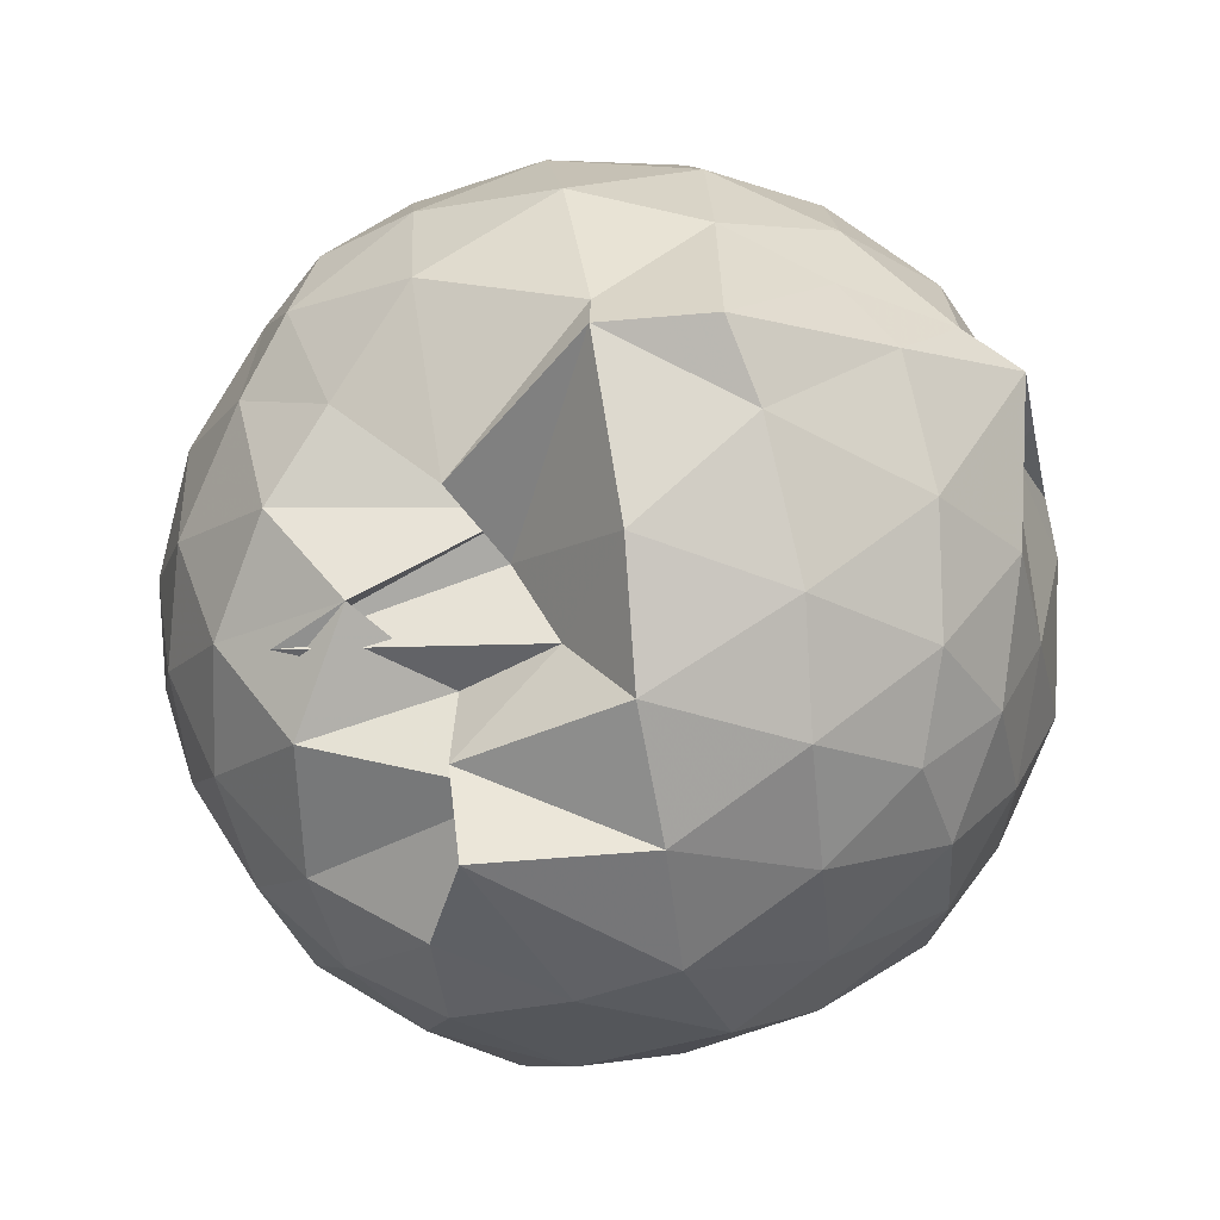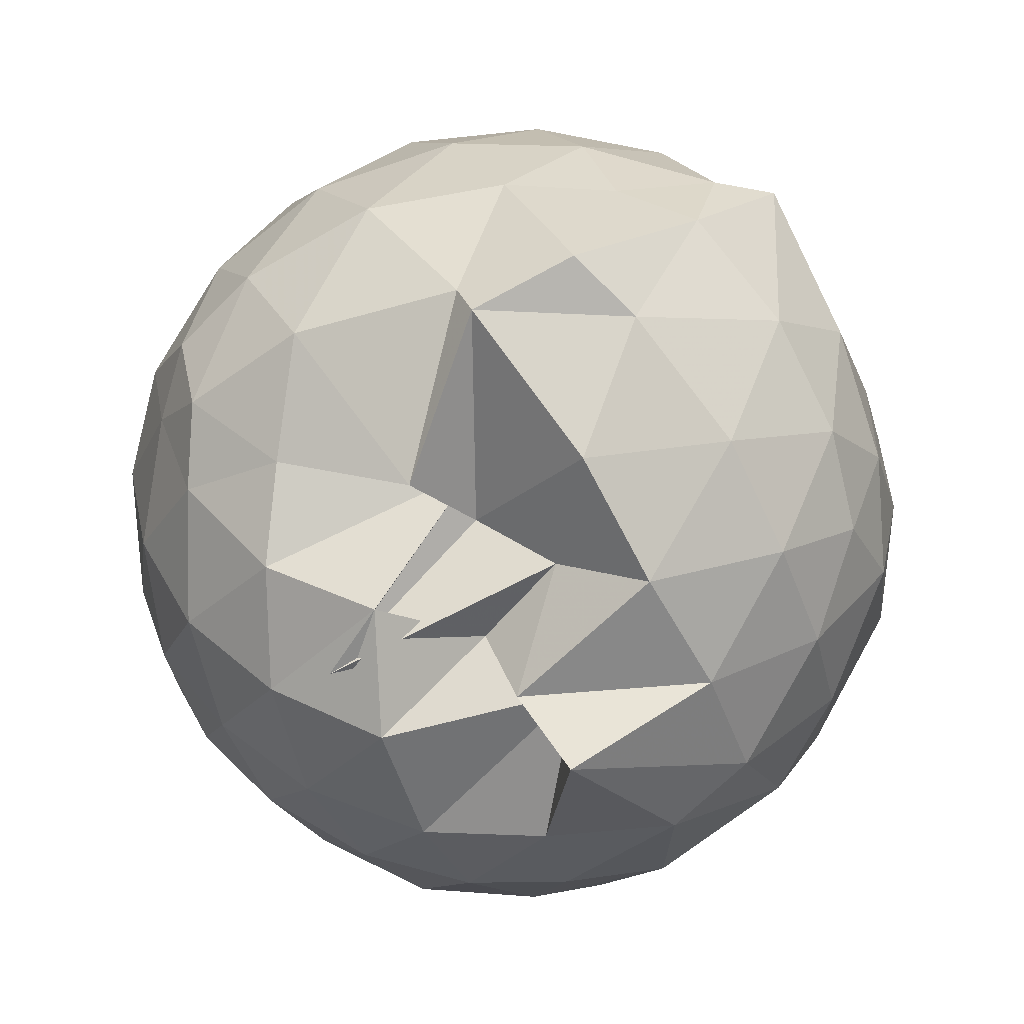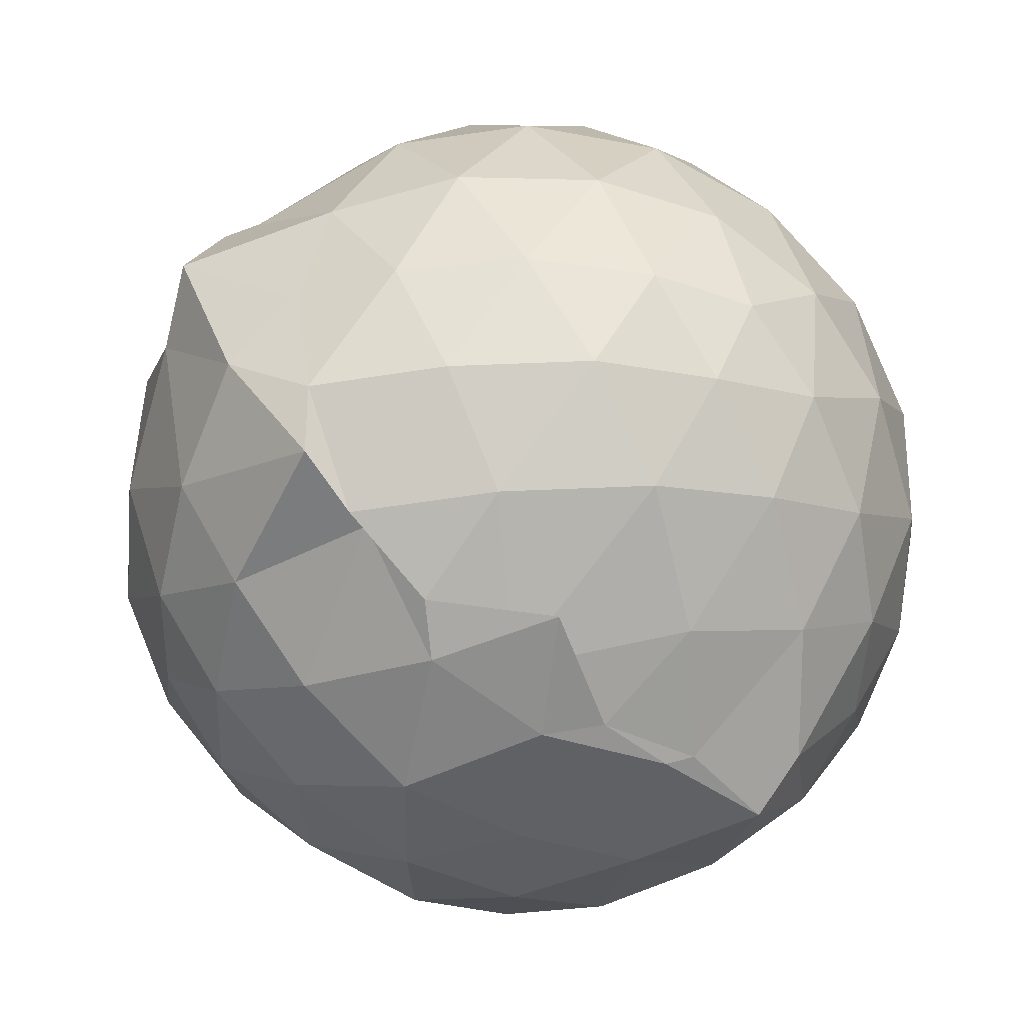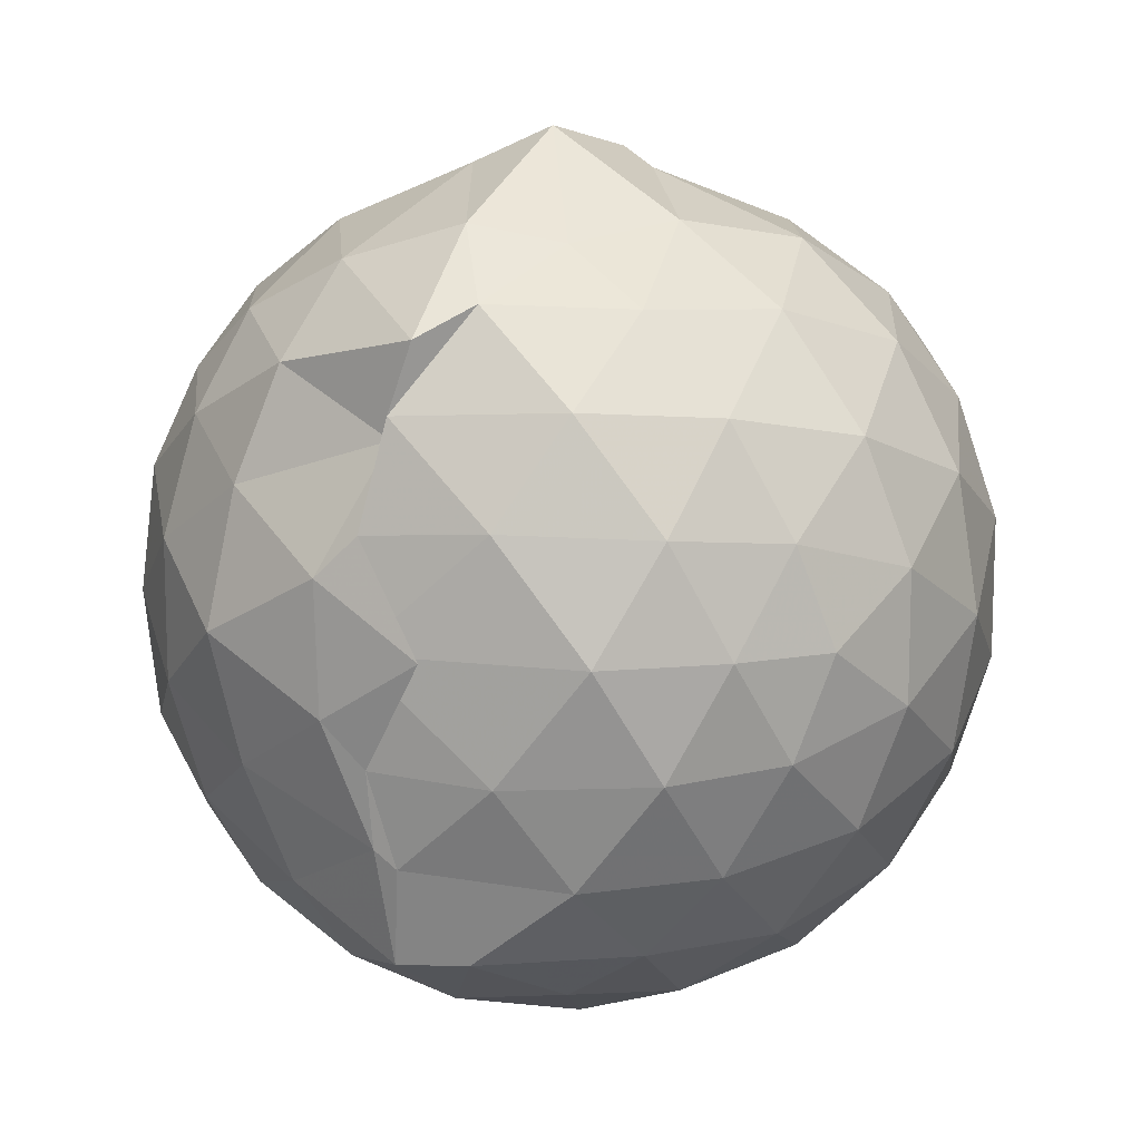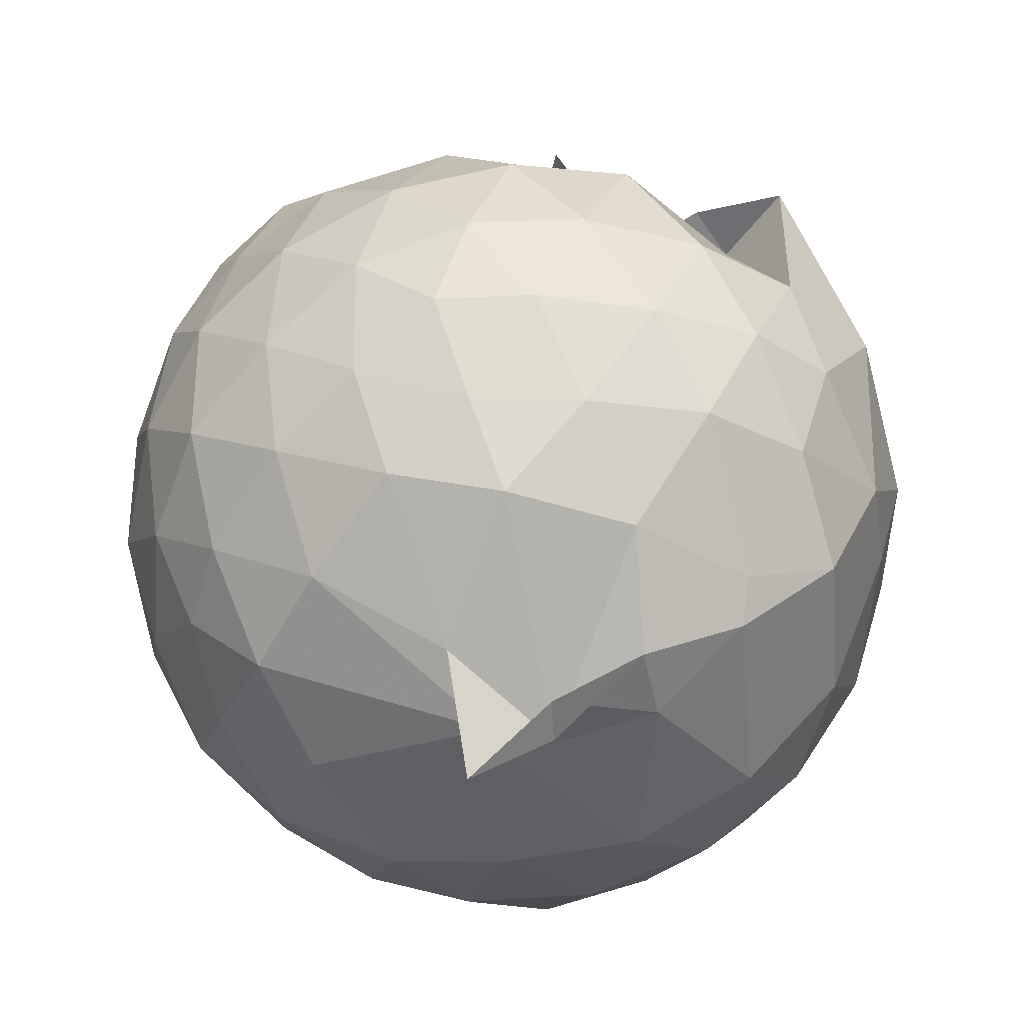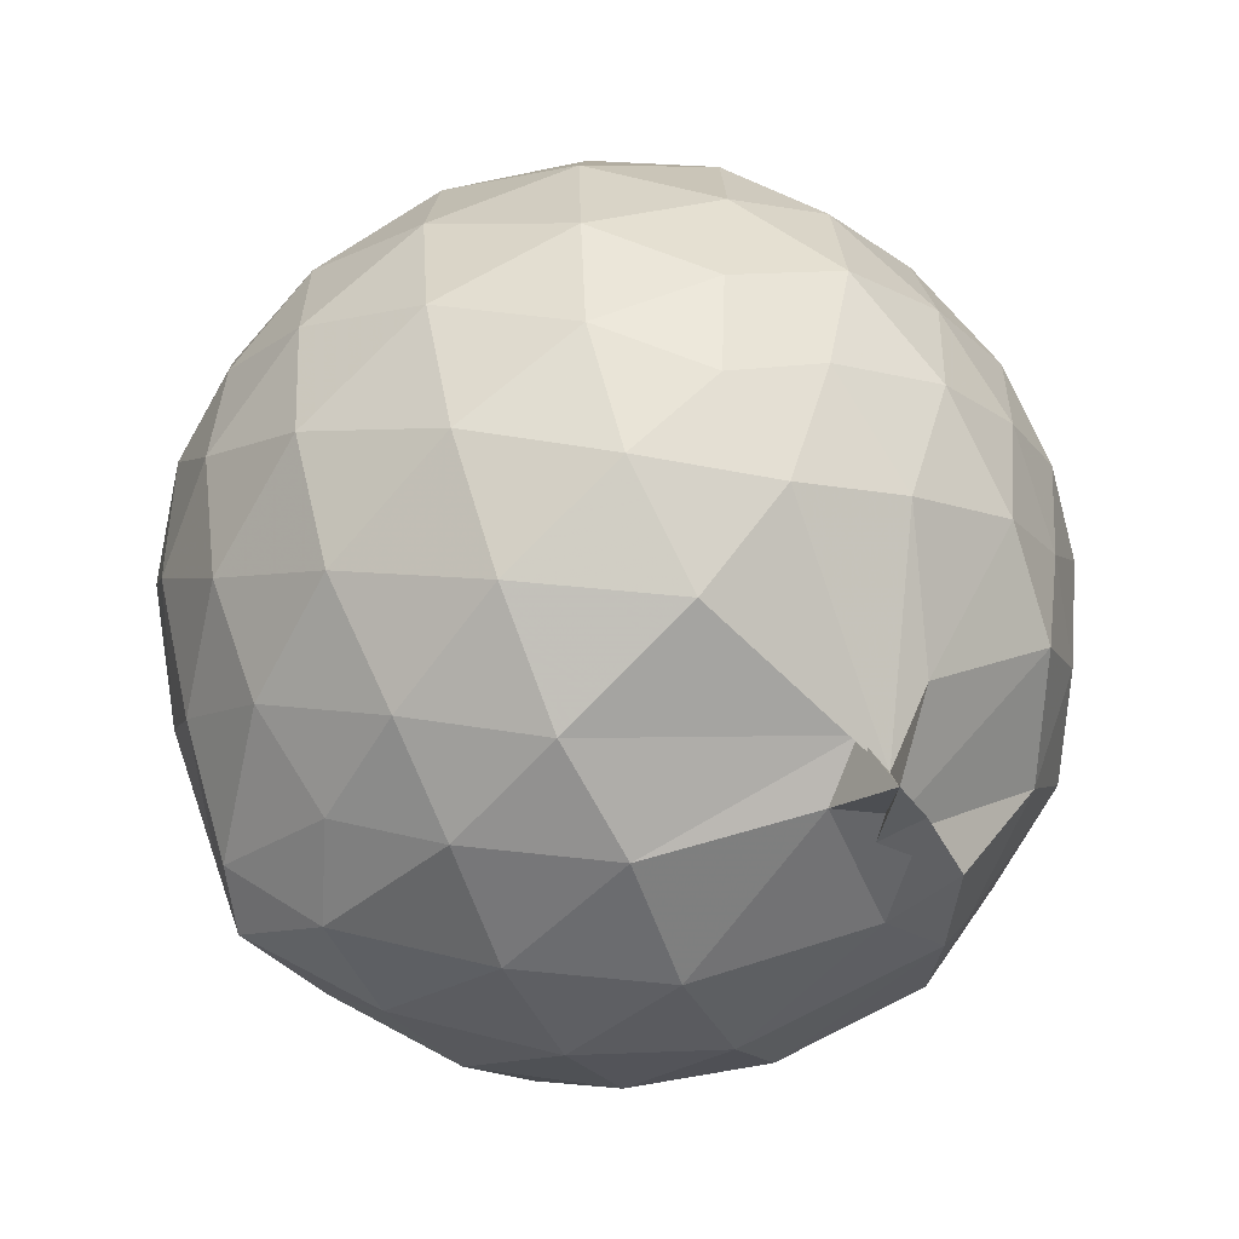
<metadata>
{"format":"obj","ext":"obj","renderer":"f3d","projection":"perspective","resolution":1024,"background":"white","views":[{"elev":63.3,"azim":79.8,"up":"+Y"},{"elev":67.6,"azim":52.4,"up":"+Y"},{"elev":-70.8,"azim":-127.9,"up":"+Z"},{"elev":10.5,"azim":-153.6,"up":"+Y"},{"elev":-31.9,"azim":10.9,"up":"+Y"},{"elev":-61.6,"azim":-66.8,"up":"+Y"}]}
</metadata>
<code>
v -0.9127 -0.1026 1.053
v -1.058 -0.09474 -0.8421
v -0.08801 -0.08643 0.5805
v -0.1558 0.1586 0.596
v -0.321 0.4359 0.3891
v -0.5532 0.4213 0.4645
v -0.6785 0.4734 0.806
v -0.846 0.5633 0.2746
v -1.117 0.6059 0.623
v -1.39 0.5272 0.675
v -1.572 0.4314 0.5923
v -1.661 0.1977 0.6431
v -1.697 -0.09486 0.6665
v -1.664 -0.3802 0.6371
v -1.577 -0.5985 0.5905
v -1.395 -0.7547 0.6429
v -0.8724 -0.9539 0.6185
v -0.9138 -1.081 0.6426
v -0.7295 -0.9112 0.6415
v -0.5249 -0.8193 0.6471
v -0.2956 -0.6183 0.5939
v -0.1525 -0.3263 0.6277
v 0.002524 0.1445 0.3414
v -0.1703 0.4966 0.5208
v -0.3783 0.4842 0.5088
v -0.5563 0.5504 0.2625
v -0.7663 0.4974 0.3272
v -0.8612 0.6821 0.4376
v -1.31 0.7055 0.4255
v -1.563 0.554 0.3933
v -1.735 0.3317 0.3821
v -1.82 0.06587 0.4042
v -1.817 -0.2481 0.4104
v -1.733 -0.5205 0.3871
v -1.561 -0.7507 0.3922
v -1.317 -0.9056 0.4276
v -0.9378 -0.8997 0.5855
v -0.847 -0.9562 0.4884
v -0.5188 -0.8755 0.4802
v -0.315 -0.7119 0.5406
v -0.1117 -0.5295 0.4414
v -0.004764 -0.2715 0.3411
v 0.0003301 0.2054 0.1301
v -0.1455 0.4642 0.1404
v -0.36 0.6775 0.1582
v -0.6348 0.8139 0.1308
v -1.043 0.8756 0.1227
v -1.12 0.8307 0.1058
v -1.474 0.6891 0.1002
v -1.692 0.4784 0.1012
v -1.834 0.2076 0.1038
v -1.882 -0.09419 0.1041
v -1.835 -0.3963 0.1054
v -1.696 -0.6681 0.1065
v -1.478 -0.8806 0.1098
v -1.205 -1.009 0.1077
v -0.9335 -1.047 0.1328
v -0.6263 -1.01 0.1071
v -0.3571 -0.8739 0.1086
v -0.1461 -0.6586 0.1149
v -0.01026 -0.3223 0.1159
v 0.04209 -0.08232 0.03364
v -0.1057 0.3312 -0.1555
v -0.265 0.561 -0.1559
v -0.4993 0.7179 -0.1824
v -0.8205 0.847 -0.1616
v -0.9911 0.9257 -0.1209
v -1.309 0.7385 -0.1715
v -1.553 0.5657 -0.2015
v -1.738 0.3172 -0.2059
v -1.832 0.04963 -0.1746
v -1.831 -0.2382 -0.1756
v -1.738 -0.5055 -0.2021
v -1.561 -0.7539 -0.2019
v -1.322 -0.9254 -0.1684
v -1.077 -1.008 -0.1633
v -0.7884 -1.003 -0.1884
v -0.4965 -0.9073 -0.1908
v -0.2672 -0.745 -0.1665
v -0.109 -0.5108 -0.1649
v -0.02561 -0.2421 -0.1675
v -0.02474 0.05553 -0.1714
v -0.2478 0.4007 -0.3742
v -0.4286 0.5407 -0.443
v -0.6821 0.6576 -0.4808
v -0.9669 0.7386 -0.4652
v -1.156 0.6974 -0.3814
v -1.351 0.576 -0.4391
v -1.549 0.3721 -0.4605
v -1.686 0.1284 -0.4375
v -1.753 -0.09376 -0.3839
v -1.686 -0.3188 -0.4395
v -1.547 -0.5646 -0.463
v -1.364 -0.7613 -0.444
v -1.156 -0.8944 -0.3861
v -0.9446 -0.9017 -0.4919
v -0.689 -0.8434 -0.491
v -0.429 -0.7247 -0.4456
v -0.247 -0.5855 -0.3744
v -0.1705 -0.3729 -0.4368
v -0.1401 -0.09203 -0.4499
v -0.1697 0.1854 -0.4368
v -0.2282 -0.09025 0.7662
v -0.3388 0.1453 0.8112
v -0.5094 0.3977 0.7908
v -0.7129 0.5587 0.6502
v -0.9511 0.5358 0.7794
v -1.248 0.4526 0.7974
v -1.481 0.3396 0.7264
v -1.531 0.05909 0.8224
v -1.526 -0.2441 0.8406
v -1.479 -0.5155 0.7675
v -1.228 -0.6473 0.8228
v -0.9427 -0.8108 0.7331
v -0.7426 -0.9539 0.5418
v -0.5106 -0.5918 0.8123
v -0.3388 -0.3346 0.8335
v -0.4379 -0.1038 0.9211
v -0.587 0.1409 0.9629
v -0.764 0.3669 0.9164
v -1.038 0.2946 0.9636
v -1.308 0.189 0.9223
v -1.322 -0.1056 0.9607
v -1.292 -0.3826 0.9379
v -1.03 -0.4926 0.9665
v -0.775 -0.5543 0.944
v -0.5942 -0.348 0.953
v -0.6885 -0.1014 1.023
v -0.8414 0.1212 1.028
v -1.1 0.03556 1.029
v -1.1 -0.2449 1.02
v -0.8444 -0.3374 1.006
v -0.3681 0.3266 -0.5671
v -0.6361 0.4577 -0.6554
v -0.9934 0.5273 -0.7408
v -1.077 0.5911 -0.6203
v -1.301 0.391 -0.6529
v -1.496 0.1504 -0.6347
v -1.612 -0.09365 -0.5693
v -1.492 -0.342 -0.6317
v -1.3 -0.5842 -0.6419
v -1.068 -0.7638 -0.6563
v -0.9166 -0.7704 -0.6985
v -0.6452 -0.6395 -0.6522
v -0.3712 -0.511 -0.5636
v -0.3118 -0.2507 -0.6115
v -0.3121 0.06177 -0.6139
v -0.5515 0.206 -0.7049
v -0.934 0.323 -0.7237
v -0.9499 0.3773 -0.7652
v -1.178 0.159 -0.7656
v -1.382 -0.09893 -0.7356
v -1.179 -0.3554 -0.7621
v -0.955 -0.5494 -0.7535
v -0.9097 -0.5079 -0.7691
v -0.5552 -0.3868 -0.7003
v -0.5182 -0.09447 -0.7667
v -0.8096 0.05144 -0.8235
v -0.9051 0.1428 -0.8087
v -0.901 -0.09451 -0.8234
v -0.9092 -0.3378 -0.7958
v -0.8142 -0.2404 -0.8141
f 3 23 4
f 4 23 24
f 4 24 5
f 5 24 25
f 5 25 6
f 6 25 26
f 6 26 7
f 7 26 27
f 7 27 8
f 8 27 28
f 8 28 9
f 9 28 29
f 9 29 10
f 10 29 30
f 10 30 11
f 11 30 31
f 11 31 12
f 12 31 32
f 12 32 13
f 13 32 33
f 13 33 14
f 14 33 34
f 14 34 15
f 15 34 35
f 15 35 16
f 16 35 36
f 16 36 17
f 17 36 37
f 17 37 18
f 18 37 38
f 18 38 19
f 19 38 39
f 19 39 20
f 20 39 40
f 20 40 21
f 21 40 41
f 21 41 22
f 22 41 42
f 22 42 3
f 3 42 23
f 23 43 24
f 24 43 44
f 24 44 25
f 25 44 45
f 25 45 26
f 26 45 46
f 26 46 27
f 27 46 47
f 27 47 28
f 28 47 48
f 28 48 29
f 29 48 49
f 29 49 30
f 30 49 50
f 30 50 31
f 31 50 51
f 31 51 32
f 32 51 52
f 32 52 33
f 33 52 53
f 33 53 34
f 34 53 54
f 34 54 35
f 35 54 55
f 35 55 36
f 36 55 56
f 36 56 37
f 37 56 57
f 37 57 38
f 38 57 58
f 38 58 39
f 39 58 59
f 39 59 40
f 40 59 60
f 40 60 41
f 41 60 61
f 41 61 42
f 42 61 62
f 42 62 23
f 23 62 43
f 43 63 44
f 44 63 64
f 44 64 45
f 45 64 65
f 45 65 46
f 46 65 66
f 46 66 47
f 47 66 67
f 47 67 48
f 48 67 68
f 48 68 49
f 49 68 69
f 49 69 50
f 50 69 70
f 50 70 51
f 51 70 71
f 51 71 52
f 52 71 72
f 52 72 53
f 53 72 73
f 53 73 54
f 54 73 74
f 54 74 55
f 55 74 75
f 55 75 56
f 56 75 76
f 56 76 57
f 57 76 77
f 57 77 58
f 58 77 78
f 58 78 59
f 59 78 79
f 59 79 60
f 60 79 80
f 60 80 61
f 61 80 81
f 61 81 62
f 62 81 82
f 62 82 43
f 43 82 63
f 63 83 64
f 64 83 84
f 64 84 65
f 65 84 85
f 65 85 66
f 66 85 86
f 66 86 67
f 67 86 87
f 67 87 68
f 68 87 88
f 68 88 69
f 69 88 89
f 69 89 70
f 70 89 90
f 70 90 71
f 71 90 91
f 71 91 72
f 72 91 92
f 72 92 73
f 73 92 93
f 73 93 74
f 74 93 94
f 74 94 75
f 75 94 95
f 75 95 76
f 76 95 96
f 76 96 77
f 77 96 97
f 77 97 78
f 78 97 98
f 78 98 79
f 79 98 99
f 79 99 80
f 80 99 100
f 80 100 81
f 81 100 101
f 81 101 82
f 82 101 102
f 82 102 63
f 63 102 83
f 103 104 118
f 104 119 118
f 104 105 119
f 105 120 119
f 105 106 120
f 106 107 120
f 107 121 120
f 107 108 121
f 108 122 121
f 108 109 122
f 109 110 122
f 110 123 122
f 110 111 123
f 111 124 123
f 111 112 124
f 112 113 124
f 113 125 124
f 113 114 125
f 114 126 125
f 114 115 126
f 115 116 126
f 116 127 126
f 116 117 127
f 117 118 127
f 117 103 118
f 118 119 128
f 119 129 128
f 119 120 129
f 120 121 129
f 121 130 129
f 121 122 130
f 122 123 130
f 123 131 130
f 123 124 131
f 124 125 131
f 125 132 131
f 125 126 132
f 126 127 132
f 127 128 132
f 127 118 128
f 133 148 134
f 134 148 149
f 134 149 135
f 135 149 150
f 135 150 136
f 136 150 137
f 137 150 151
f 137 151 138
f 138 151 152
f 138 152 139
f 139 152 140
f 140 152 153
f 140 153 141
f 141 153 154
f 141 154 142
f 142 154 143
f 143 154 155
f 143 155 144
f 144 155 156
f 144 156 145
f 145 156 146
f 146 156 157
f 146 157 147
f 147 157 148
f 147 148 133
f 148 158 149
f 149 158 159
f 149 159 150
f 150 159 151
f 151 159 160
f 151 160 152
f 152 160 153
f 153 160 161
f 153 161 154
f 154 161 155
f 155 161 162
f 155 162 156
f 156 162 157
f 157 162 158
f 157 158 148
f 3 4 103
f 103 4 104
f 4 5 104
f 104 5 105
f 5 6 105
f 105 6 106
f 6 7 106
f 7 8 106
f 106 8 107
f 8 9 107
f 107 9 108
f 9 10 108
f 108 10 109
f 10 11 109
f 11 12 109
f 109 12 110
f 12 13 110
f 110 13 111
f 13 14 111
f 111 14 112
f 14 15 112
f 15 16 112
f 112 16 113
f 16 17 113
f 113 17 114
f 17 18 114
f 114 18 115
f 18 19 115
f 19 20 115
f 115 20 116
f 20 21 116
f 116 21 117
f 21 22 117
f 117 22 103
f 22 3 103
f 83 133 84
f 84 133 134
f 84 134 85
f 85 134 135
f 85 135 86
f 86 135 136
f 86 136 87
f 87 136 88
f 88 136 137
f 88 137 89
f 89 137 138
f 89 138 90
f 90 138 139
f 90 139 91
f 91 139 92
f 92 139 140
f 92 140 93
f 93 140 141
f 93 141 94
f 94 141 142
f 94 142 95
f 95 142 96
f 96 142 143
f 96 143 97
f 97 143 144
f 97 144 98
f 98 144 145
f 98 145 99
f 99 145 100
f 100 145 146
f 100 146 101
f 101 146 147
f 101 147 102
f 102 147 133
f 102 133 83
f 128 129 1
f 129 130 1
f 130 131 1
f 131 132 1
f 132 128 1
f 159 158 2
f 160 159 2
f 161 160 2
f 162 161 2
f 158 162 2

</code>
